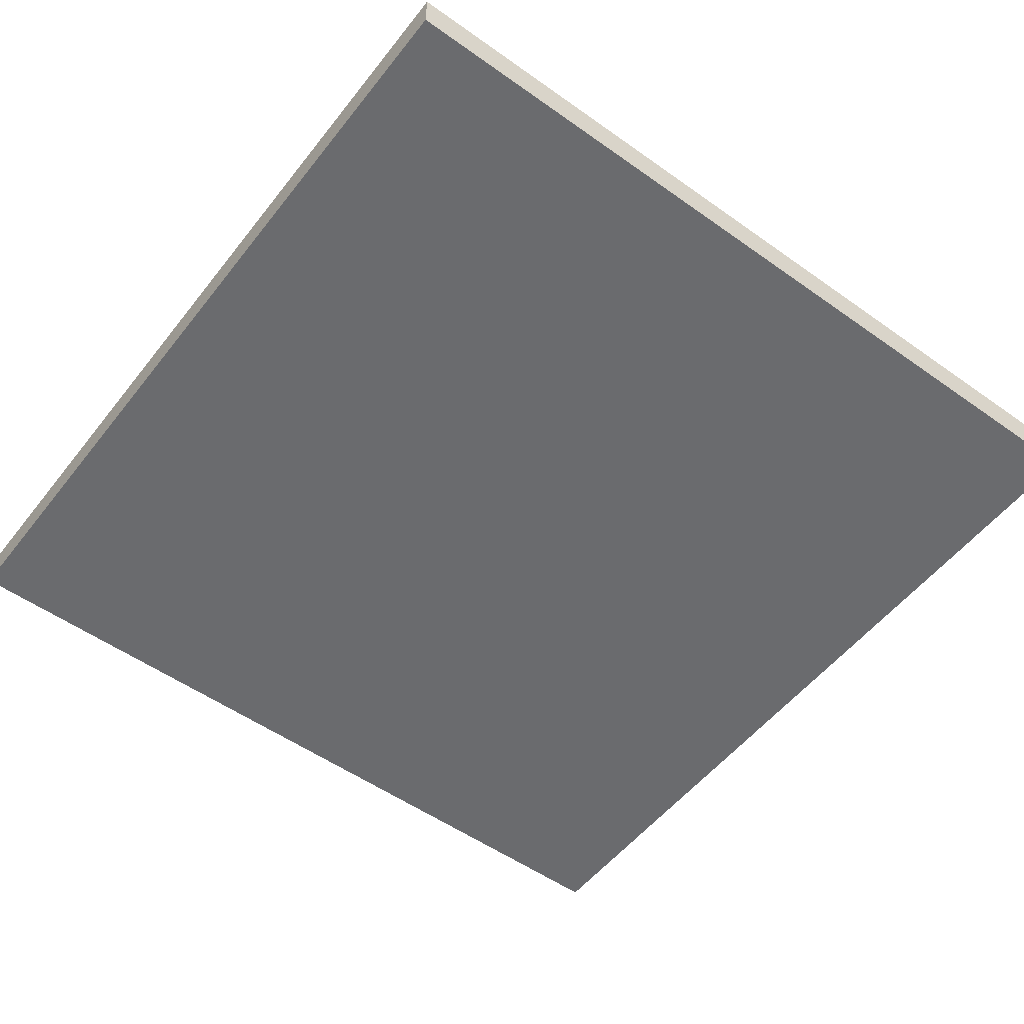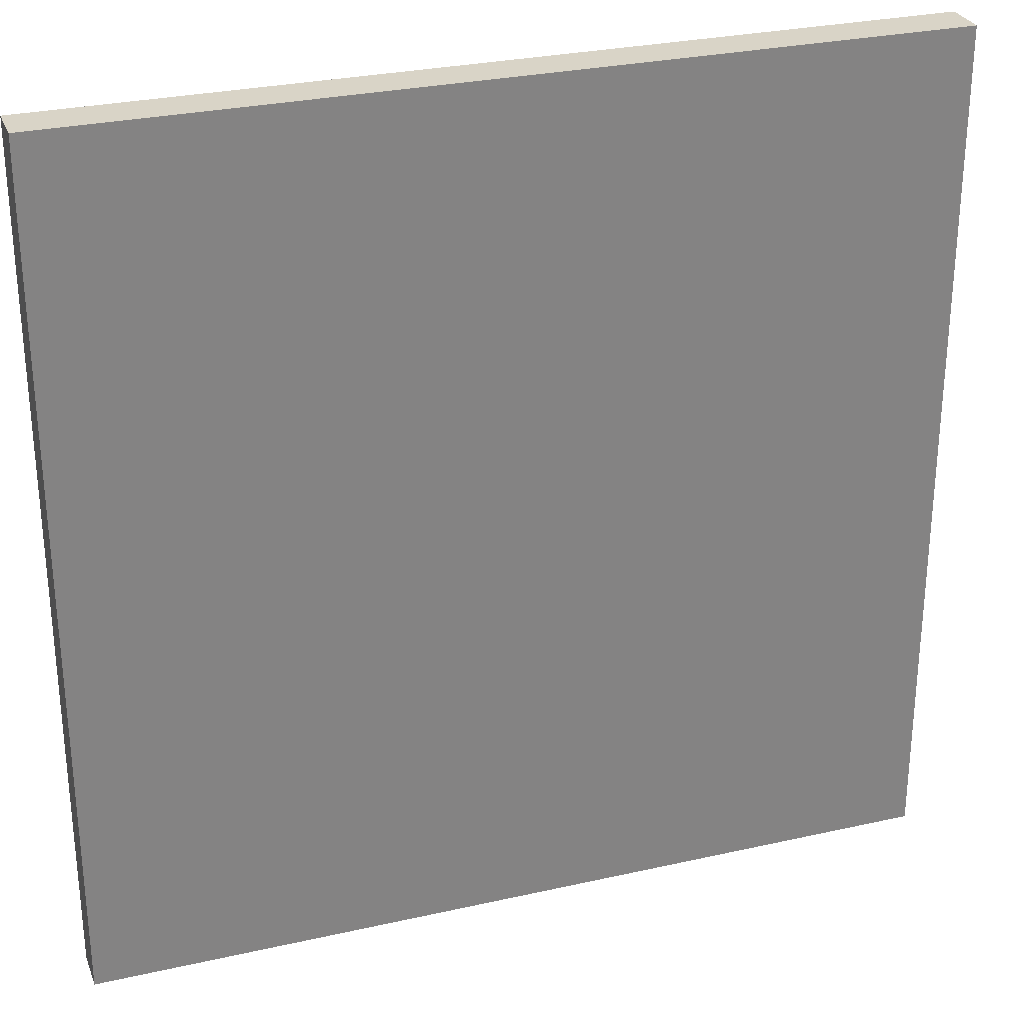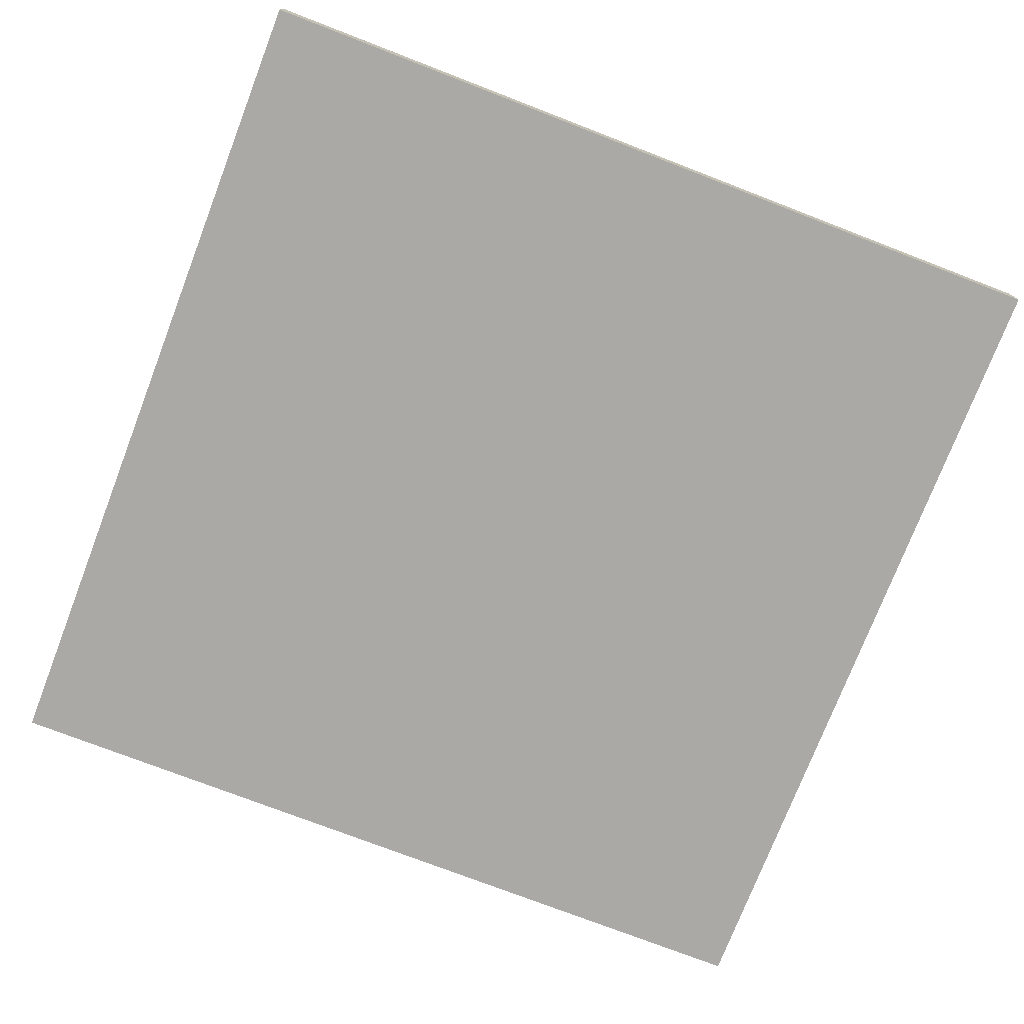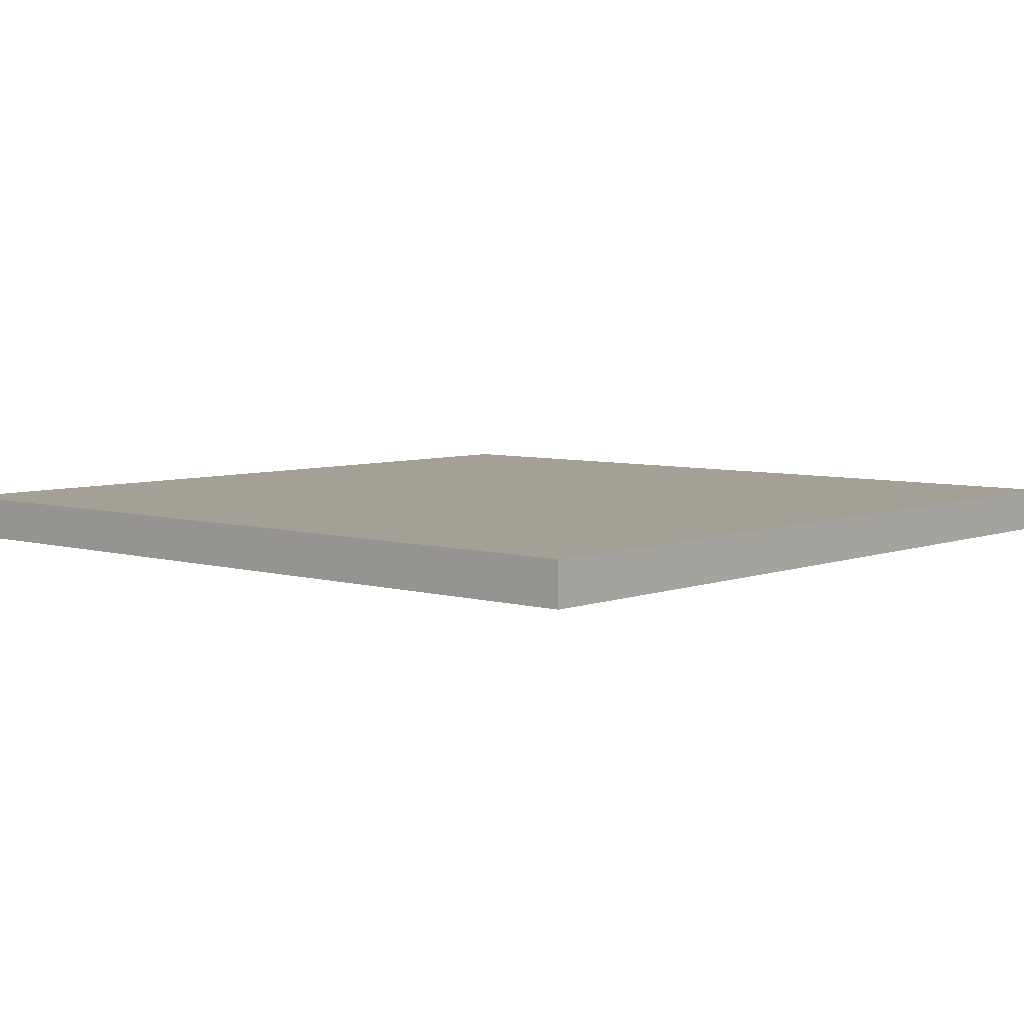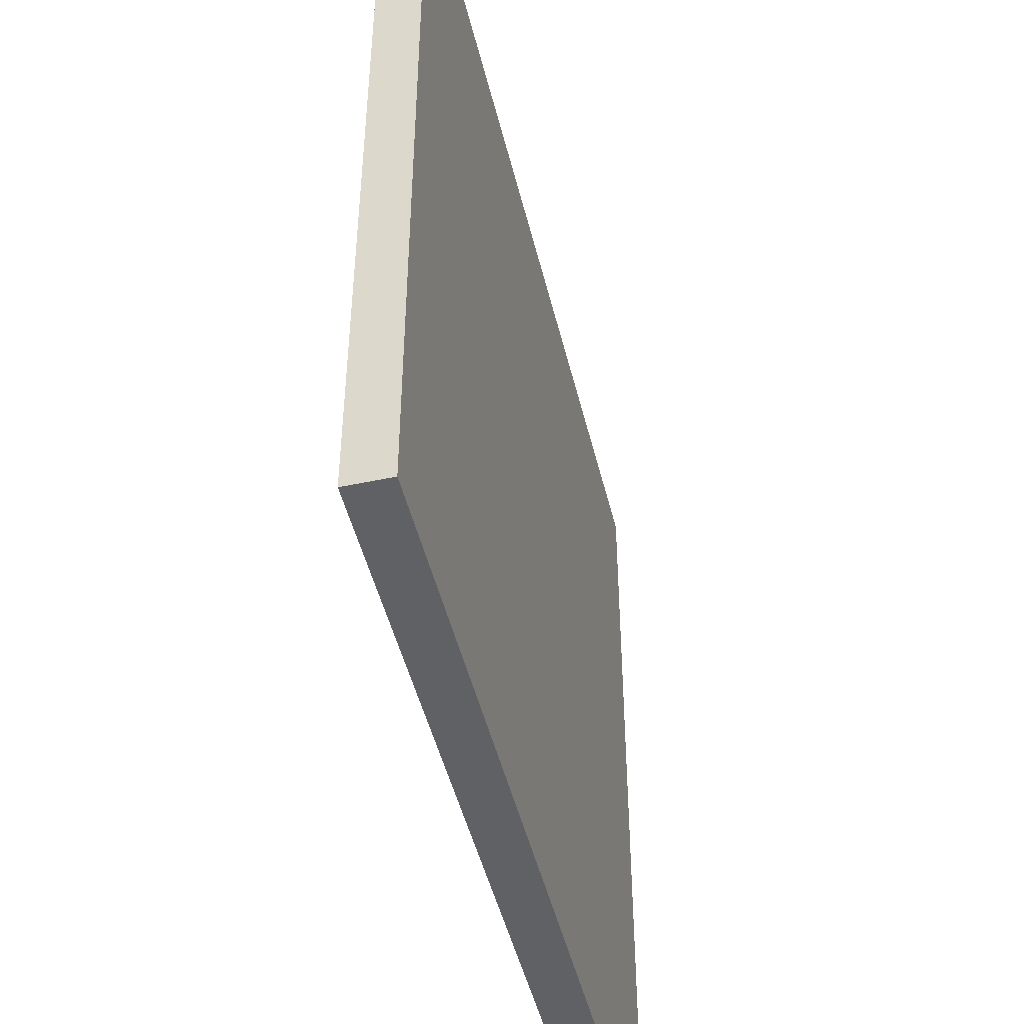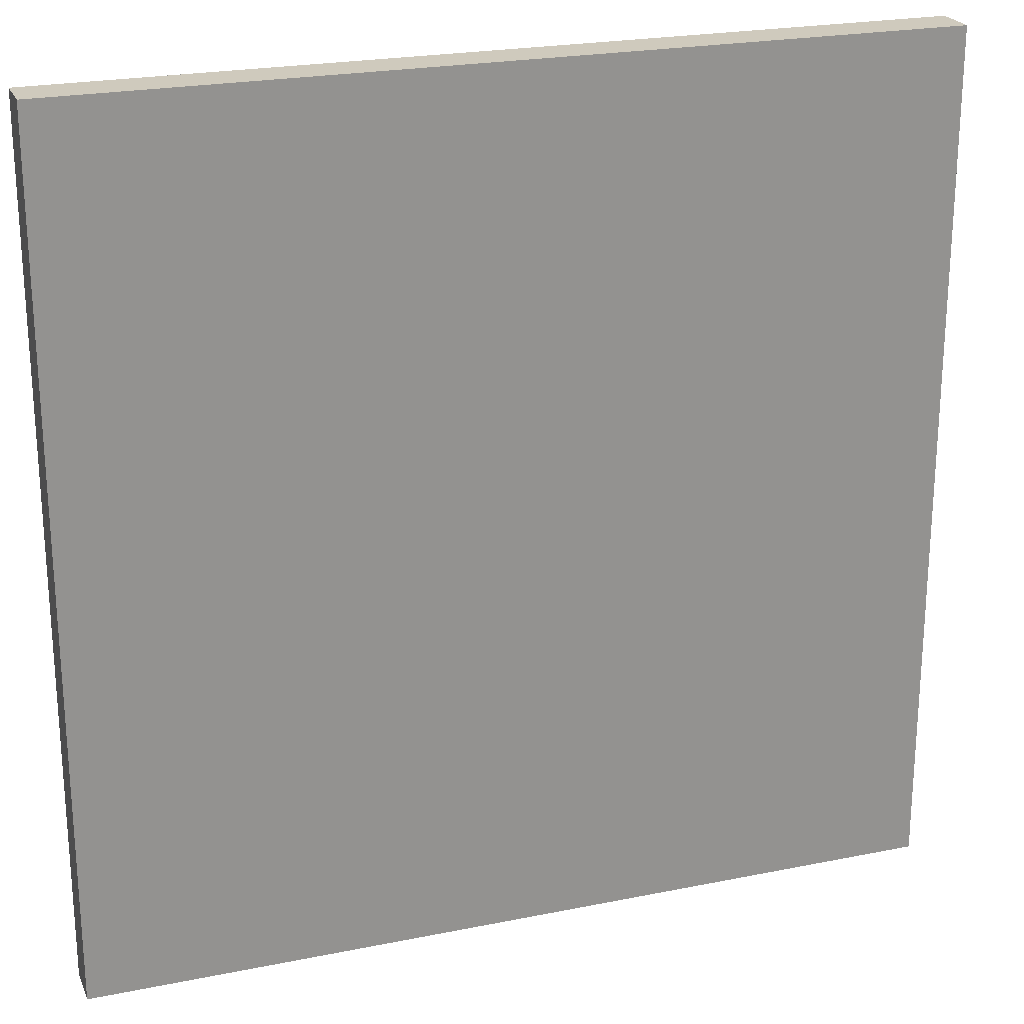
<metadata>
{"format":"obj","ext":"obj","renderer":"f3d","projection":"perspective","resolution":1024,"background":"white","views":[{"elev":-53.3,"azim":142.8,"up":"+Y"},{"elev":28.7,"azim":161.3,"up":"+Z"},{"elev":-75.3,"azim":158.9,"up":"+Y"},{"elev":5.8,"azim":41.3,"up":"+Y"},{"elev":-47.8,"azim":103.5,"up":"+Z"},{"elev":23.1,"azim":-19.0,"up":"+Z"}]}
</metadata>
<code>
o
v -2 0 2
v -2 0 -2
v -2 0.2 2
v -2 0.2 -2
v 2 0 2
v 2 0 1.9
v 2 0 -2
v 2 0.2 2
v 2 0.2 1.9
v 2 0.2 -2
v -2 0 2
v -2 0.2 2
v -1.8 0 2
v -1.8 0.1 2
v 1.8 0 2
v 1.8 0.1 2
v 1.8 0.2 2
v 2 0 2
v 2 0.2 2
v -2 0 -2
v -2 0.2 -2
v 2 0 -2
v 2 0.2 -2
v -2 0 2
v -1.8 0 2
v 1.8 0 2
v 2 0 2
v -1.8 0 1.9
v 1.8 0 1.9
v 2 0 1.9
v -2 0 -2
v 2 0 -2
v -2 0.2 2
v 1.8 0.2 2
v 2 0.2 2
v 1.8 0.2 1.9
v 2 0.2 1.9
v -2 0.2 -2
v 2 0.2 -2
f 3 2 1
f 4 2 3
f 5 6 8
f 6 7 9
f 8 6 9
f 9 7 10
f 13 12 11
f 14 12 13
f 15 14 13
f 16 12 14
f 16 14 15
f 17 12 16
f 18 16 15
f 18 17 16
f 19 17 18
f 20 21 22
f 22 21 23
f 28 25 24
f 28 26 25
f 29 27 26
f 29 26 28
f 30 27 29
f 31 28 24
f 31 29 28
f 31 30 29
f 32 30 31
f 33 34 36
f 34 35 36
f 36 35 37
f 33 36 38
f 36 37 38
f 38 37 39

</code>
